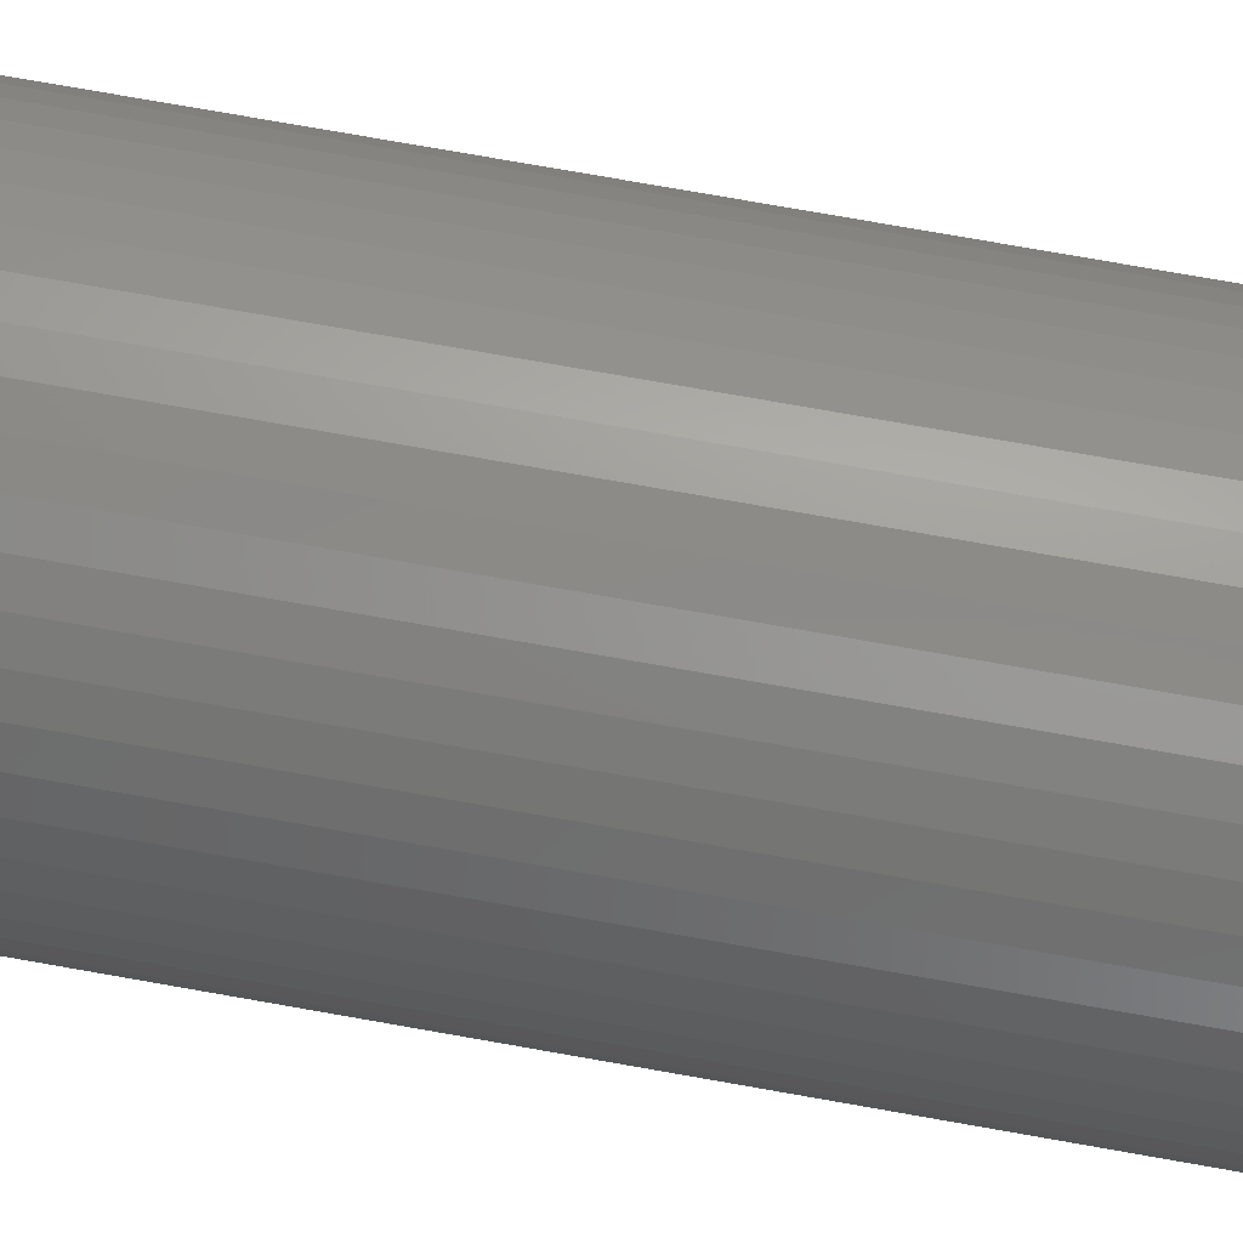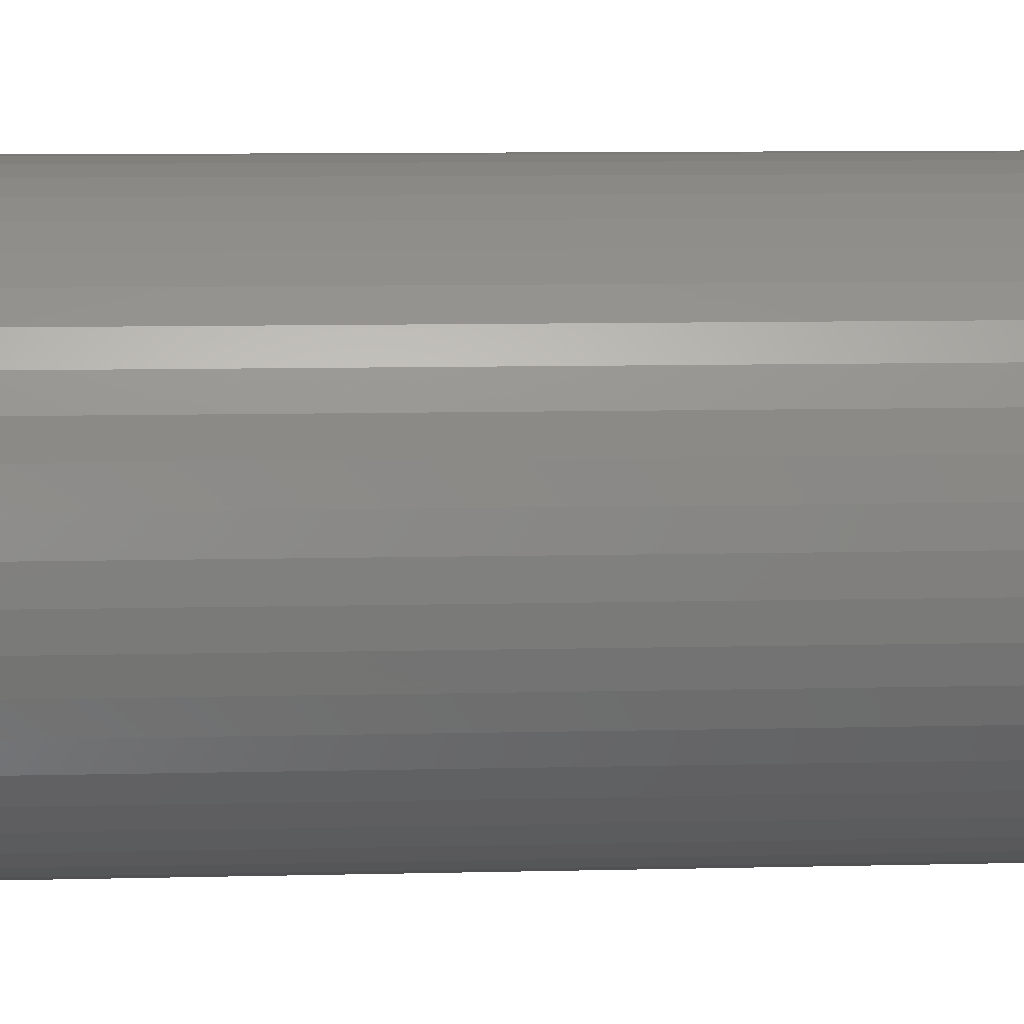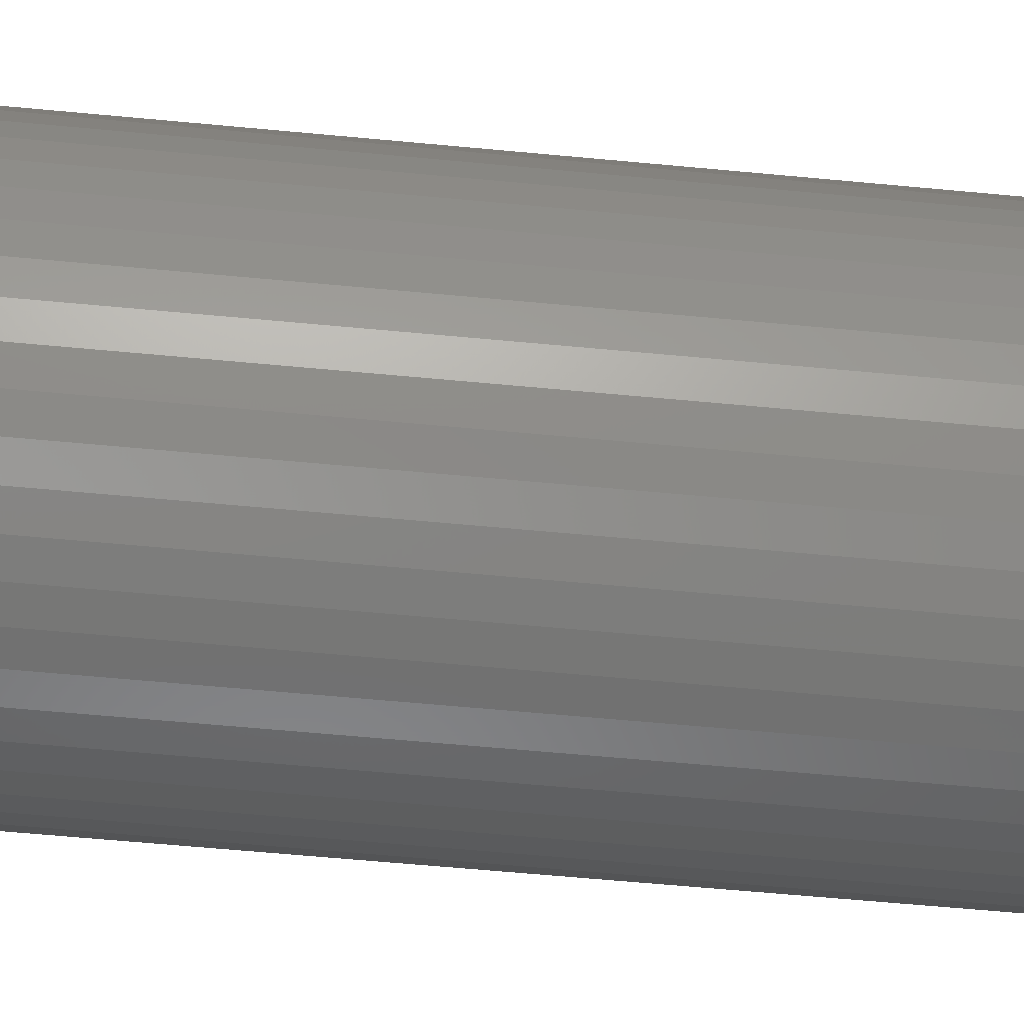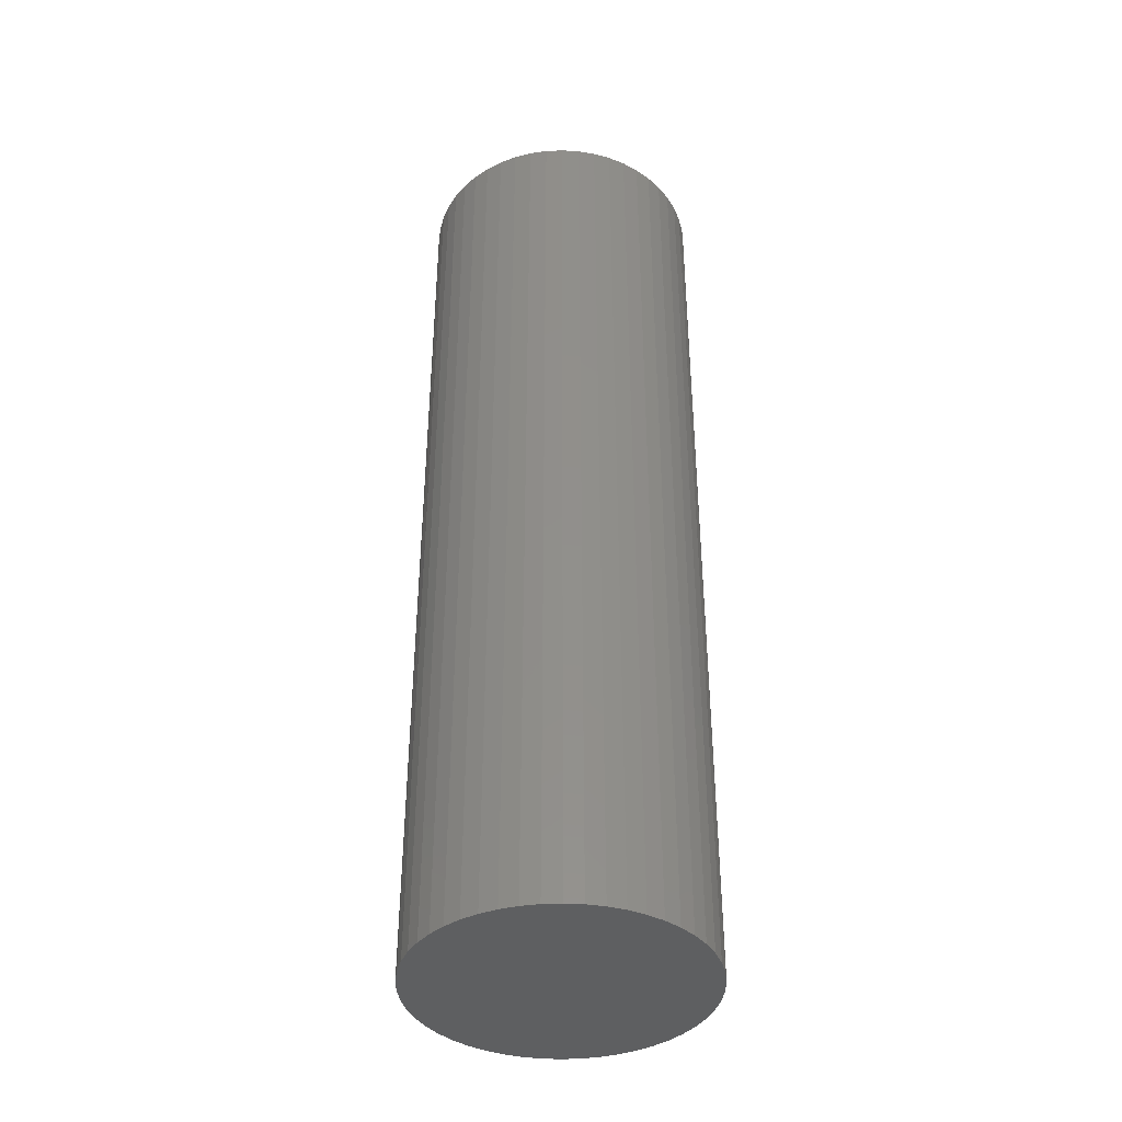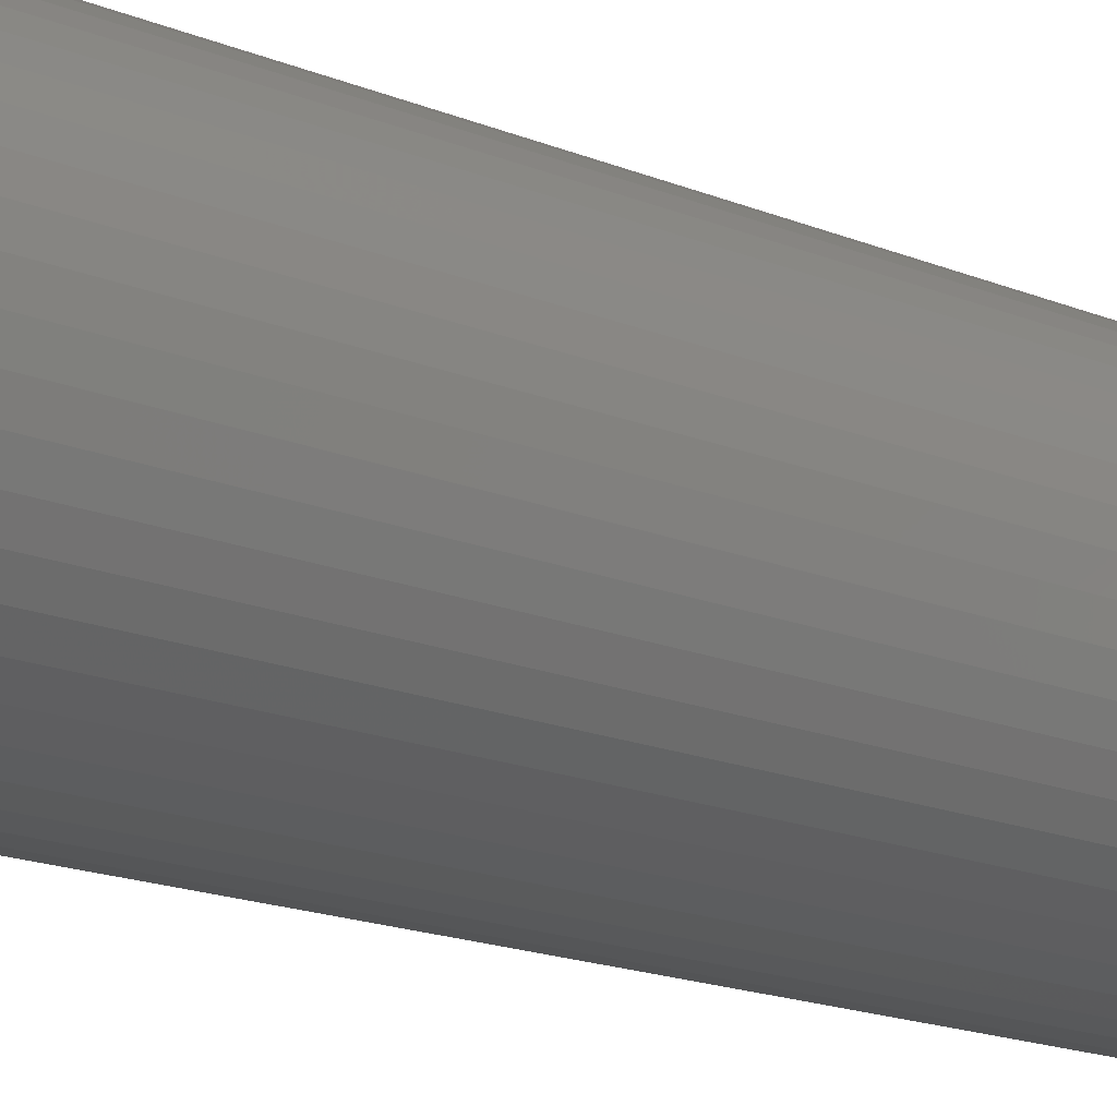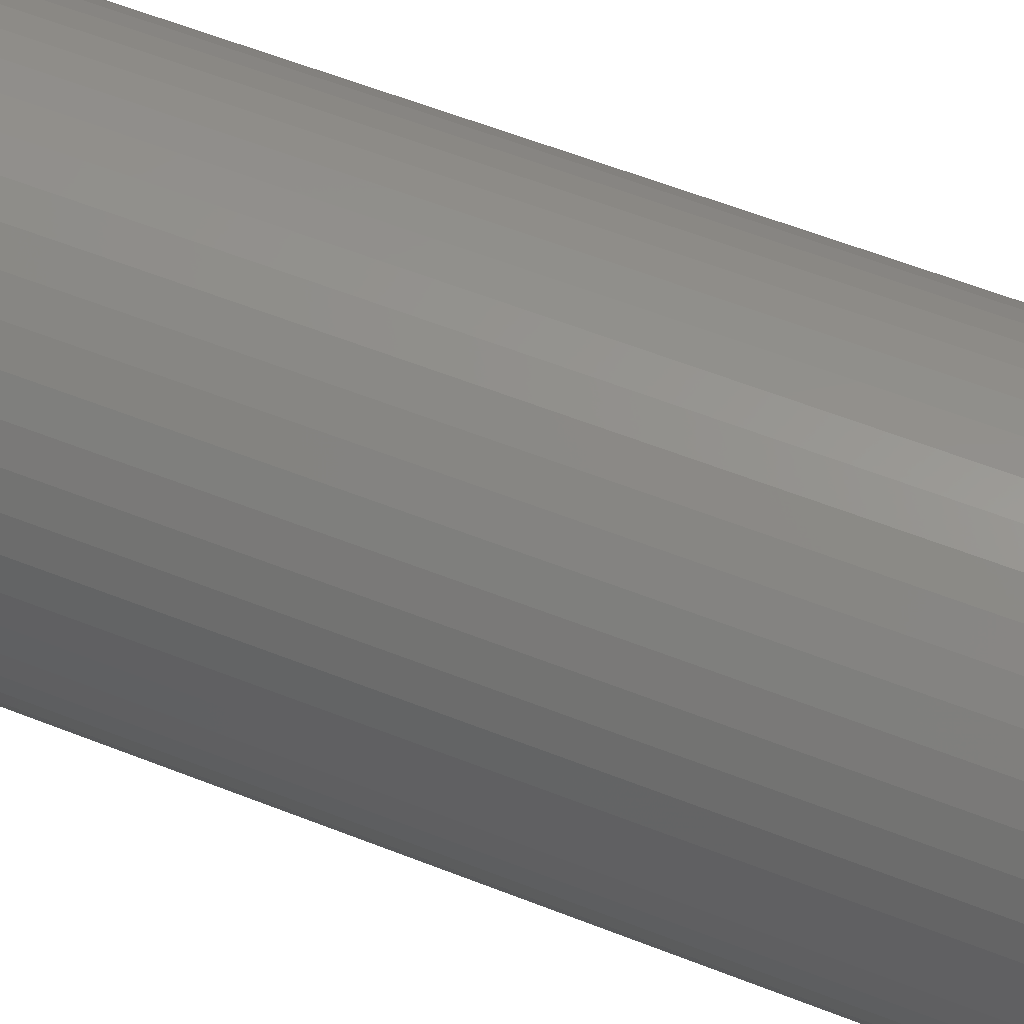
<metadata>
{"format":"stl","ext":"stl","renderer":"f3d","projection":"perspective","resolution":1024,"background":"white","views":[{"elev":76.3,"azim":-80.0,"up":"+Y"},{"elev":6.5,"azim":84.7,"up":"+Y"},{"elev":-55.0,"azim":-95.9,"up":"+Y"},{"elev":-39.5,"azim":-141.0,"up":"+Z"},{"elev":-15.7,"azim":-132.1,"up":"+Y"},{"elev":53.3,"azim":-66.5,"up":"+Y"}]}
</metadata>
<code>
# stl→obj: 100 verts, 196 faces
v 11.25 0 37.5
v 11.16 1.41 -37.5
v 11.16 1.41 37.5
v 11.25 0 -37.5
v -11.25 0 -37.5
v -11.16 1.41 37.5
v -11.16 1.41 -37.5
v -11.25 0 37.5
v 11.16 -1.41 37.5
v 10.9 2.798 37.5
v 10.9 -2.798 37.5
v 10.46 4.141 37.5
v 10.46 -4.141 37.5
v 9.858 5.42 37.5
v 9.858 -5.42 37.5
v 9.101 6.613 37.5
v 9.101 -6.613 37.5
v 8.201 7.701 37.5
v 8.201 -7.701 37.5
v 7.171 8.668 37.5
v 7.171 -8.668 37.5
v 6.028 9.499 37.5
v 6.028 -9.499 37.5
v 4.79 10.18 37.5
v 4.79 -10.18 37.5
v 3.476 10.7 37.5
v 3.476 -10.7 37.5
v 2.108 11.05 37.5
v 2.108 -11.05 37.5
v 0.7064 11.23 37.5
v 0.7064 -11.23 37.5
v -0.7064 11.23 37.5
v -0.7064 -11.23 37.5
v -2.108 11.05 37.5
v -2.108 -11.05 37.5
v -3.476 10.7 37.5
v -3.476 -10.7 37.5
v -4.79 10.18 37.5
v -4.79 -10.18 37.5
v -6.028 9.499 37.5
v -6.028 -9.499 37.5
v -7.171 8.668 37.5
v -7.171 -8.668 37.5
v -8.201 7.701 37.5
v -8.201 -7.701 37.5
v -9.101 6.613 37.5
v -9.101 -6.613 37.5
v -9.858 5.42 37.5
v -9.858 -5.42 37.5
v -10.46 4.141 37.5
v -10.46 -4.141 37.5
v -10.9 2.798 37.5
v -10.9 -2.798 37.5
v -11.16 -1.41 37.5
v 0.7064 11.23 -37.5
v -0.7064 11.23 -37.5
v 11.16 -1.41 -37.5
v 10.9 -2.798 -37.5
v 10.9 2.798 -37.5
v 10.46 -4.141 -37.5
v 10.46 4.141 -37.5
v 9.858 -5.42 -37.5
v 9.858 5.42 -37.5
v 9.101 -6.613 -37.5
v 9.101 6.613 -37.5
v 8.201 -7.701 -37.5
v 8.201 7.701 -37.5
v 7.171 -8.668 -37.5
v 7.171 8.668 -37.5
v 6.028 -9.499 -37.5
v 6.028 9.499 -37.5
v 4.79 -10.18 -37.5
v 4.79 10.18 -37.5
v 3.476 -10.7 -37.5
v 3.476 10.7 -37.5
v 2.108 -11.05 -37.5
v 2.108 11.05 -37.5
v 0.7064 -11.23 -37.5
v -0.7064 -11.23 -37.5
v -2.108 -11.05 -37.5
v -2.108 11.05 -37.5
v -3.476 -10.7 -37.5
v -3.476 10.7 -37.5
v -4.79 -10.18 -37.5
v -4.79 10.18 -37.5
v -6.028 -9.499 -37.5
v -6.028 9.499 -37.5
v -7.171 -8.668 -37.5
v -7.171 8.668 -37.5
v -8.201 -7.701 -37.5
v -8.201 7.701 -37.5
v -9.101 -6.613 -37.5
v -9.101 6.613 -37.5
v -9.858 -5.42 -37.5
v -9.858 5.42 -37.5
v -10.46 -4.141 -37.5
v -10.46 4.141 -37.5
v -10.9 -2.798 -37.5
v -10.9 2.798 -37.5
v -11.16 -1.41 -37.5
f 1 2 3
f 2 1 4
f 5 6 7
f 6 5 8
f 3 9 1
f 10 9 3
f 10 11 9
f 12 11 10
f 12 13 11
f 14 13 12
f 14 15 13
f 16 15 14
f 16 17 15
f 18 17 16
f 18 19 17
f 20 19 18
f 20 21 19
f 22 21 20
f 22 23 21
f 24 23 22
f 24 25 23
f 26 25 24
f 26 27 25
f 28 27 26
f 28 29 27
f 30 29 28
f 30 31 29
f 32 31 30
f 32 33 31
f 34 33 32
f 34 35 33
f 36 35 34
f 36 37 35
f 38 37 36
f 38 39 37
f 40 39 38
f 40 41 39
f 42 41 40
f 42 43 41
f 44 43 42
f 44 45 43
f 46 45 44
f 46 47 45
f 48 47 46
f 48 49 47
f 50 49 48
f 50 51 49
f 52 51 50
f 52 53 51
f 6 53 52
f 6 54 53
f 54 6 8
f 55 32 30
f 32 55 56
f 57 2 4
f 58 2 57
f 58 59 2
f 60 59 58
f 60 61 59
f 62 61 60
f 62 63 61
f 64 63 62
f 64 65 63
f 66 65 64
f 66 67 65
f 68 67 66
f 68 69 67
f 70 69 68
f 70 71 69
f 72 71 70
f 72 73 71
f 74 73 72
f 74 75 73
f 76 75 74
f 76 77 75
f 78 77 76
f 78 55 77
f 79 55 78
f 79 56 55
f 80 56 79
f 80 81 56
f 82 81 80
f 82 83 81
f 84 83 82
f 84 85 83
f 86 85 84
f 86 87 85
f 88 87 86
f 88 89 87
f 90 89 88
f 90 91 89
f 92 91 90
f 92 93 91
f 94 93 92
f 94 95 93
f 96 95 94
f 96 97 95
f 98 97 96
f 98 99 97
f 100 99 98
f 100 7 99
f 7 100 5
f 83 38 36
f 38 83 85
f 12 63 14
f 63 12 61
f 3 59 10
f 59 3 2
f 73 26 24
f 26 73 75
f 69 22 20
f 22 69 71
f 97 48 95
f 48 97 50
f 81 36 34
f 36 81 83
f 17 62 15
f 62 17 64
f 13 58 11
f 58 13 60
f 78 29 31
f 29 78 76
f 74 25 27
f 25 74 72
f 67 20 18
f 20 67 69
f 14 65 16
f 65 14 63
f 75 28 26
f 28 75 77
f 93 44 91
f 44 93 46
f 99 50 97
f 50 99 52
f 85 40 38
f 40 85 87
f 89 44 42
f 44 89 91
f 56 34 32
f 34 56 81
f 9 4 1
f 4 9 57
f 72 23 25
f 23 72 70
f 96 53 98
f 53 96 51
f 100 8 5
f 8 100 54
f 79 31 33
f 31 79 78
f 10 61 12
f 61 10 59
f 16 67 18
f 67 16 65
f 77 30 28
f 30 77 55
f 71 24 22
f 24 71 73
f 95 46 93
f 46 95 48
f 7 52 99
f 52 7 6
f 87 42 40
f 42 87 89
f 68 19 21
f 19 68 66
f 15 60 13
f 60 15 62
f 11 57 9
f 57 11 58
f 84 37 39
f 37 84 82
f 90 43 45
f 43 90 88
f 92 49 94
f 49 92 47
f 76 27 29
f 27 76 74
f 70 21 23
f 21 70 68
f 19 64 17
f 64 19 66
f 80 33 35
f 33 80 79
f 88 41 43
f 41 88 86
f 90 47 92
f 47 90 45
f 94 51 96
f 51 94 49
f 98 54 100
f 54 98 53
f 86 39 41
f 39 86 84
f 82 35 37
f 35 82 80

</code>
